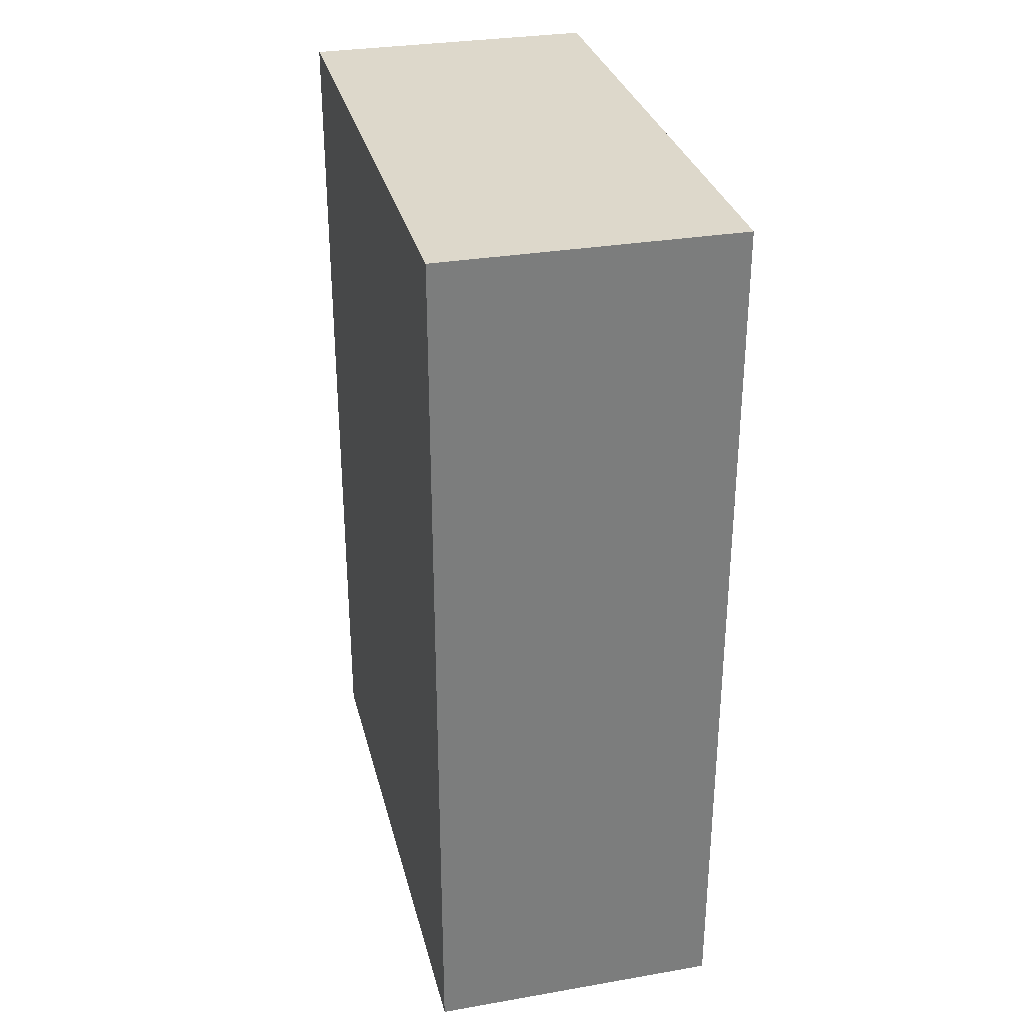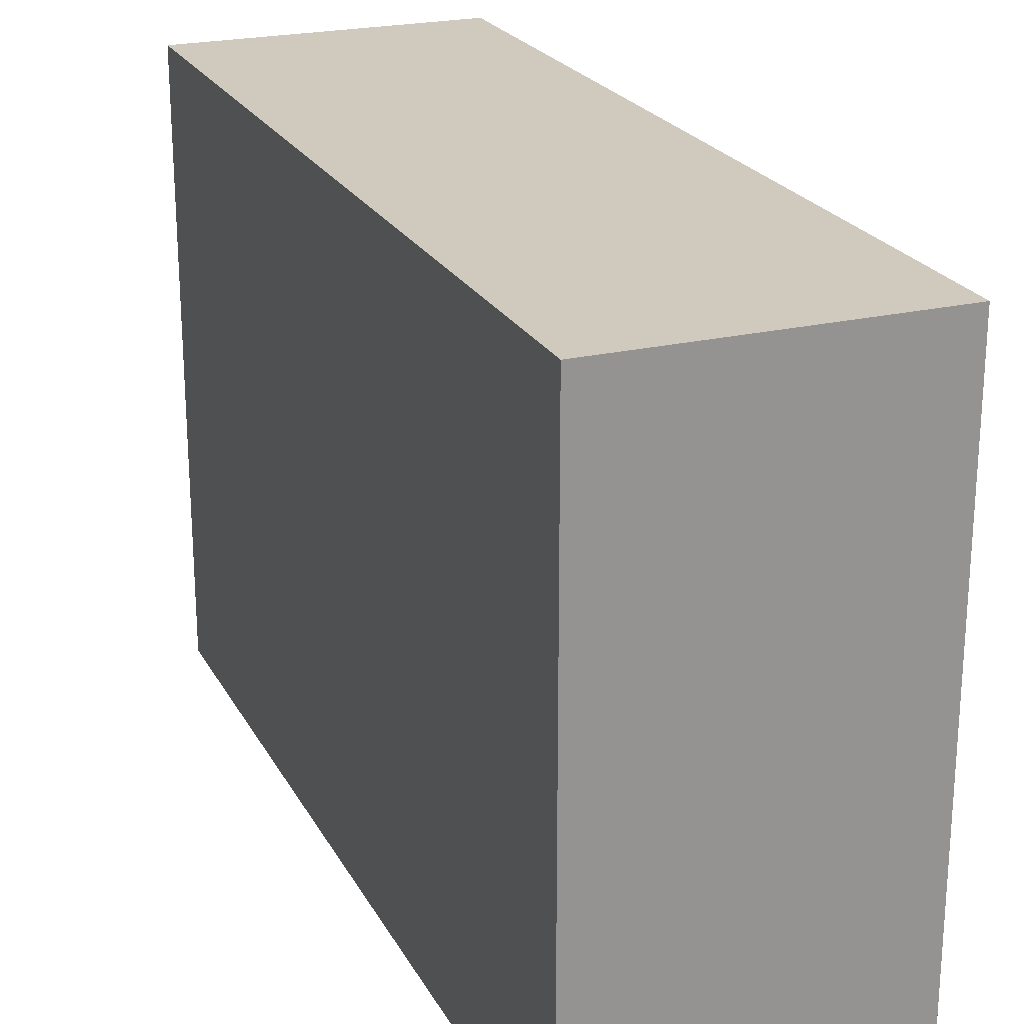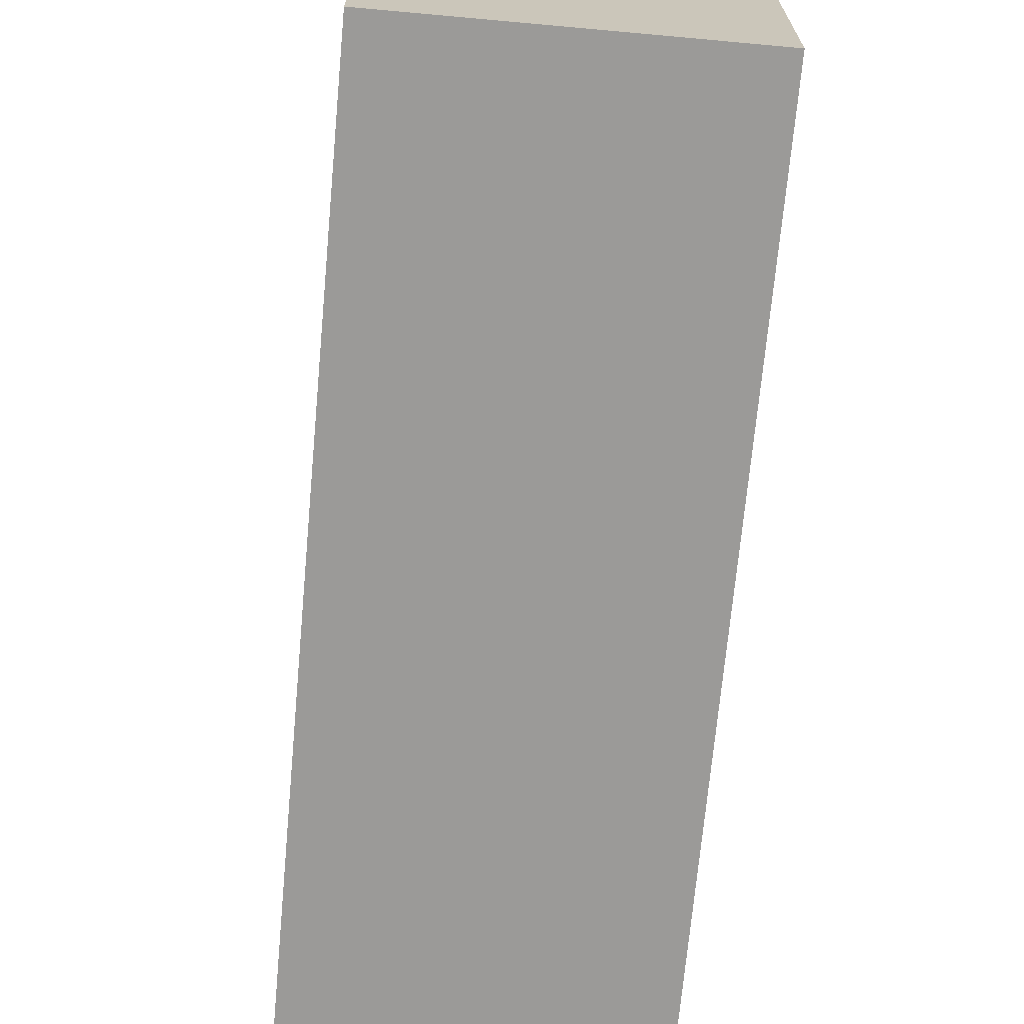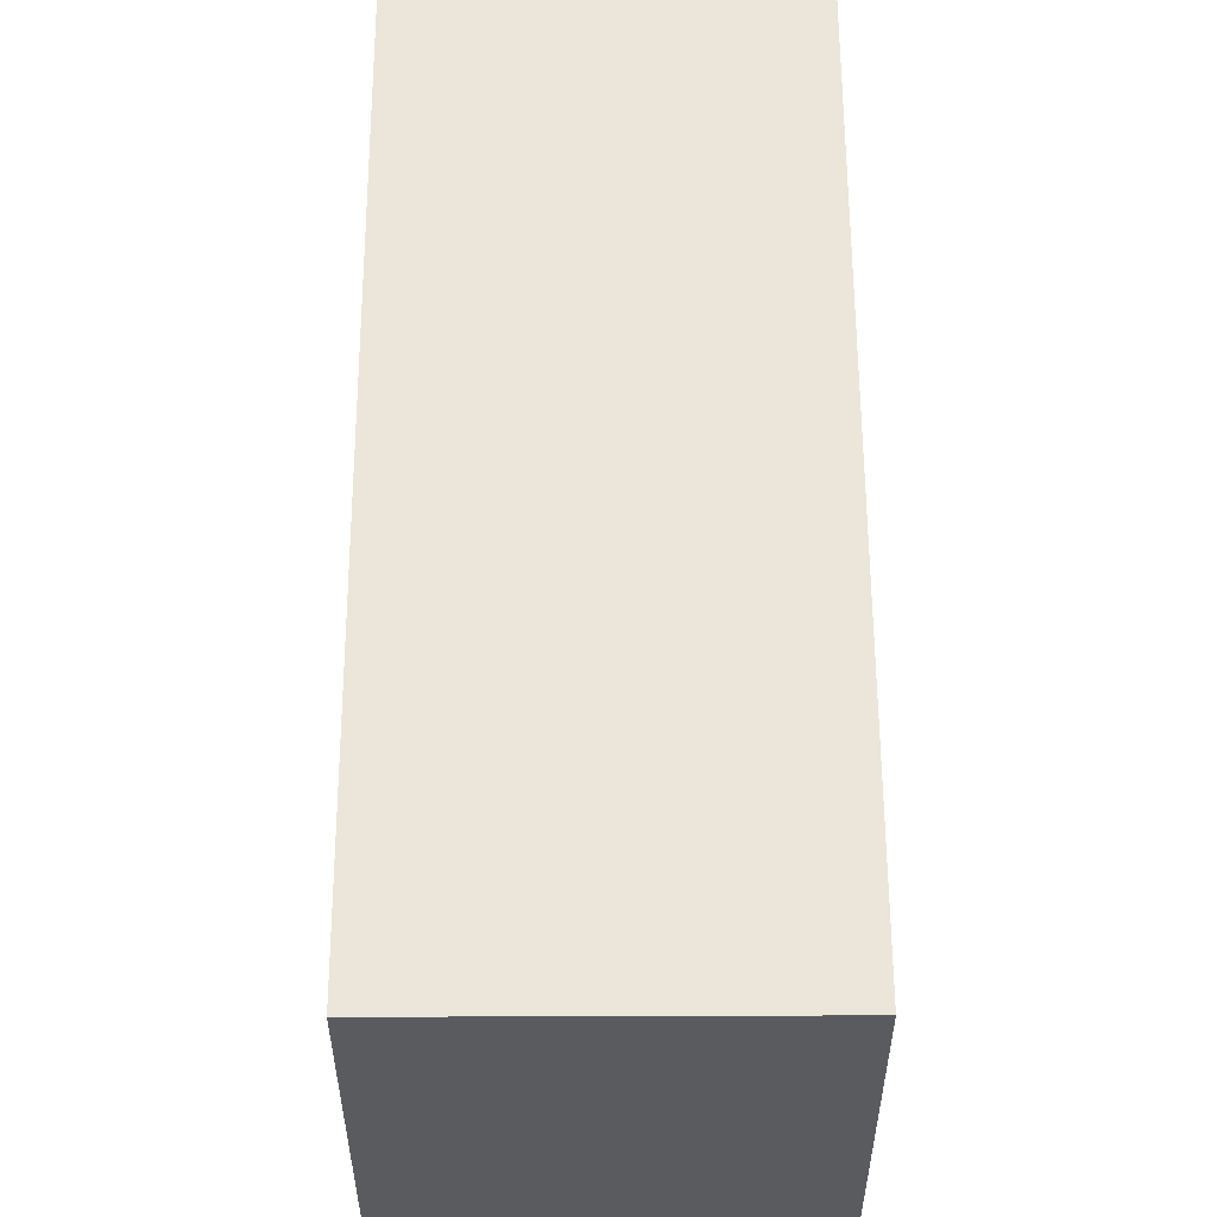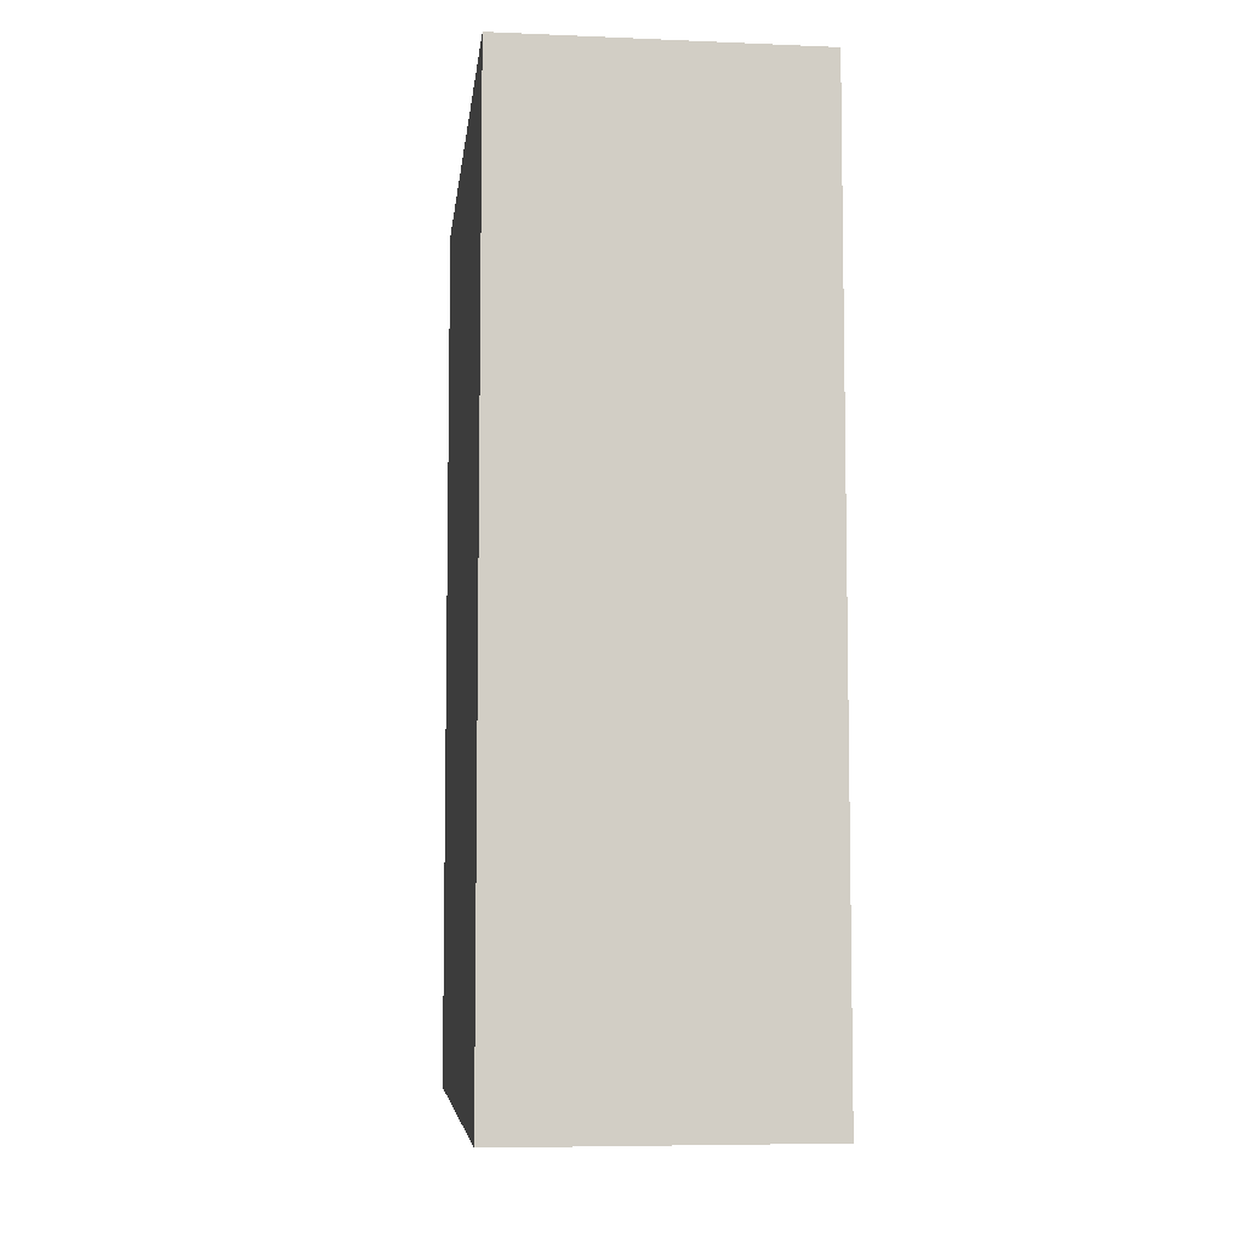
<metadata>
{"format":"obj","ext":"obj","renderer":"f3d","projection":"perspective","resolution":1024,"background":"white","views":[{"elev":31.3,"azim":166.3,"up":"+Z"},{"elev":22.9,"azim":-22.0,"up":"+Y"},{"elev":-69.4,"azim":-5.2,"up":"+Y"},{"elev":57.1,"azim":179.8,"up":"+Y"},{"elev":-6.9,"azim":173.3,"up":"+Z"}]}
</metadata>
<code>
g Body
v 0.07874 0.1575 0.4671
v -0.07874 -0.1575 0.4671
v -0.07874 0.1575 0.4671
v 0.07874 -0.1575 0.4671
v -0.07874 -0.1575 -0.005309
v 0.07874 0.1575 -0.005309
v -0.07874 0.1575 -0.005309
v 0.07874 -0.1575 -0.005309
v -0.07874 -0.1575 0.4671
v 0.07874 -0.1575 -0.005309
v -0.07874 -0.1575 -0.005309
v 0.07874 -0.1575 0.4671
v 0.07874 -0.1575 0.4671
v 0.07874 0.1575 -0.005309
v 0.07874 -0.1575 -0.005309
v 0.07874 0.1575 0.4671
v 0.07874 0.1575 0.4671
v -0.07874 0.1575 -0.005309
v 0.07874 0.1575 -0.005309
v -0.07874 0.1575 0.4671
v -0.07874 -0.1575 -0.005309
v -0.07874 0.1575 0.4671
v -0.07874 -0.1575 0.4671
v -0.07874 0.1575 -0.005309
g Body_0
f -22 -23 -24
f -21 -24 -23
f -18 -19 -20
f -17 -20 -19
f -14 -15 -16
f -13 -16 -15
f -10 -11 -12
f -9 -12 -11
f -6 -7 -8
f -8 -7 -5
f -2 -3 -4
f -1 -4 -3

</code>
